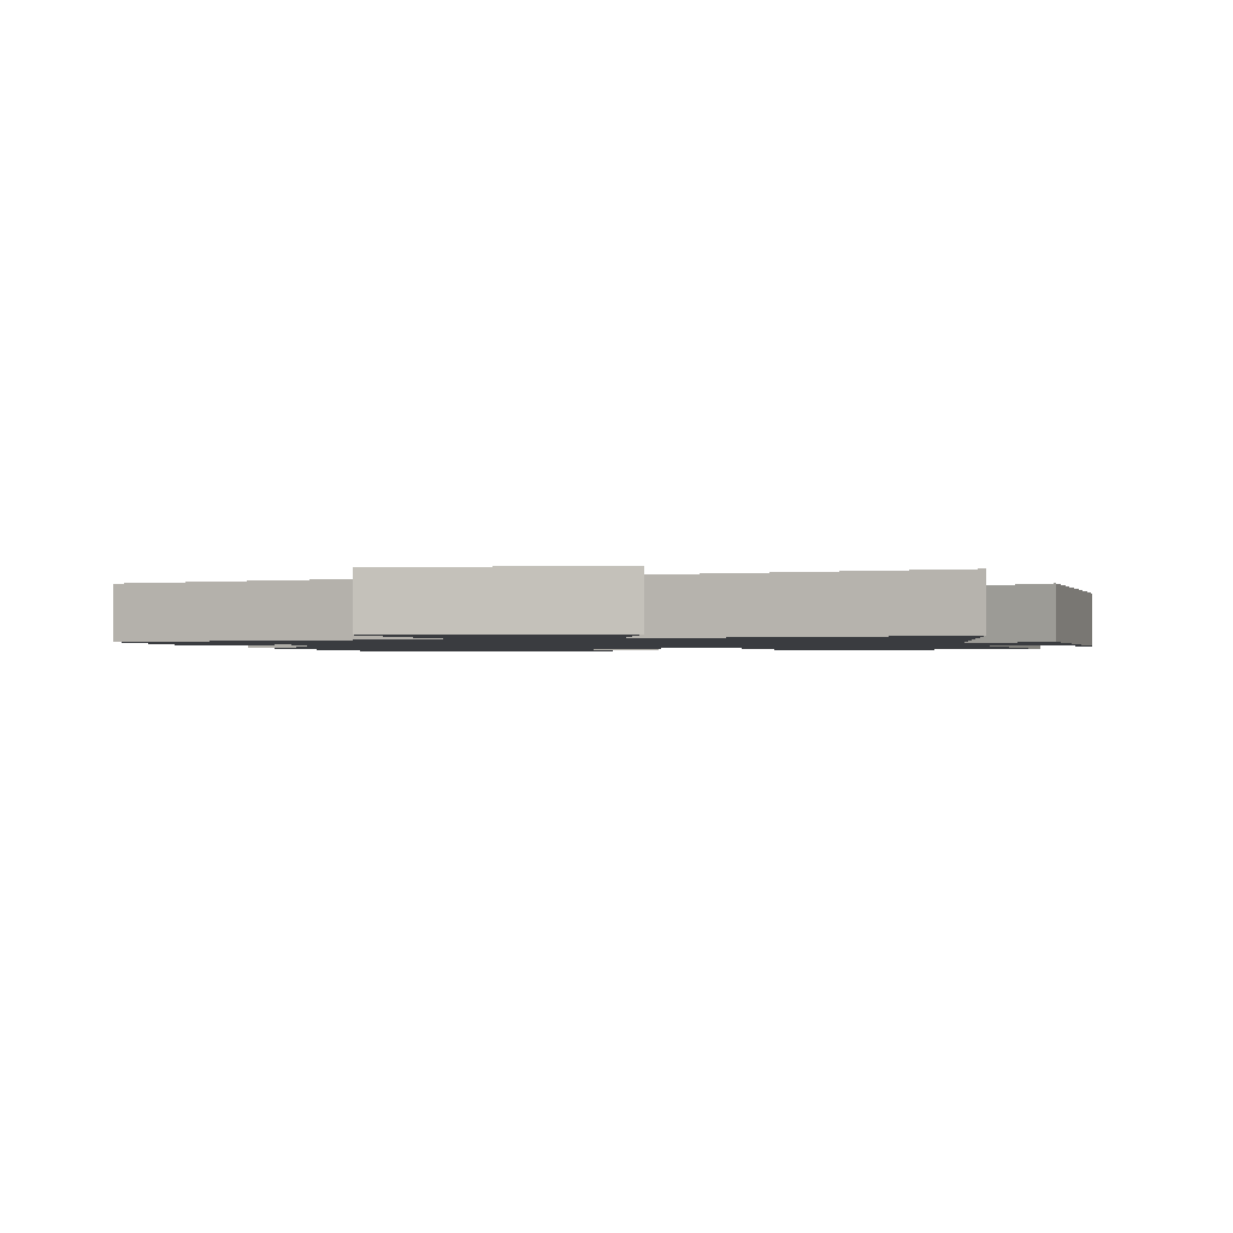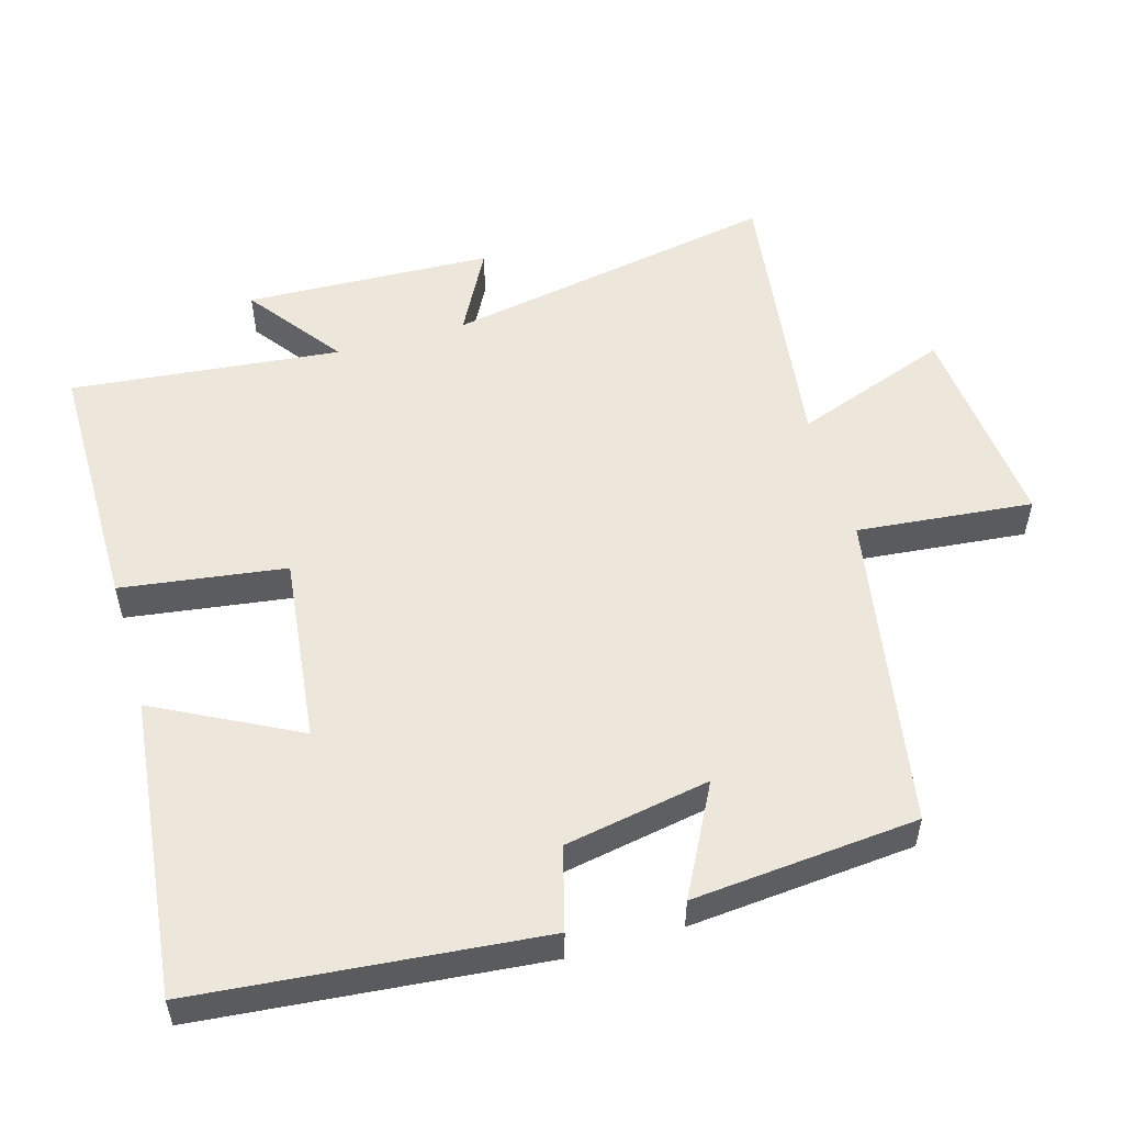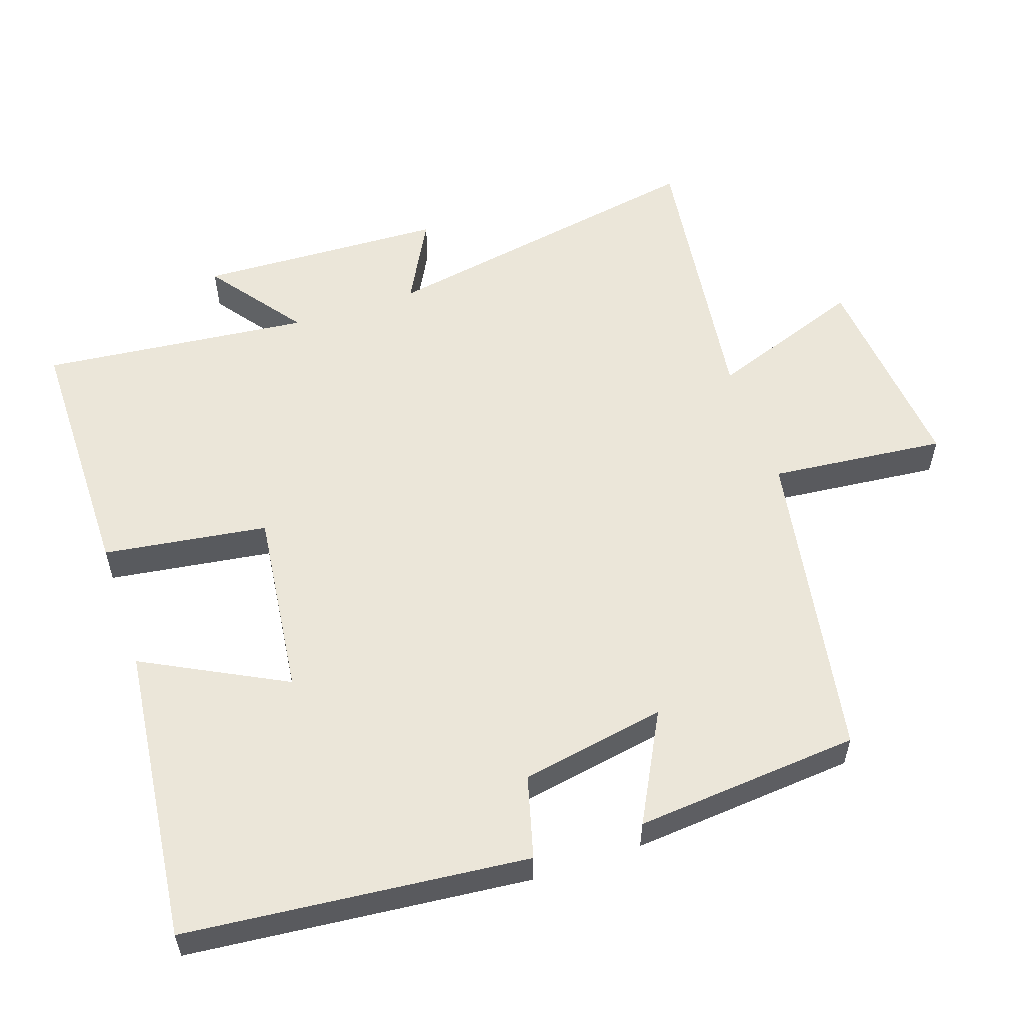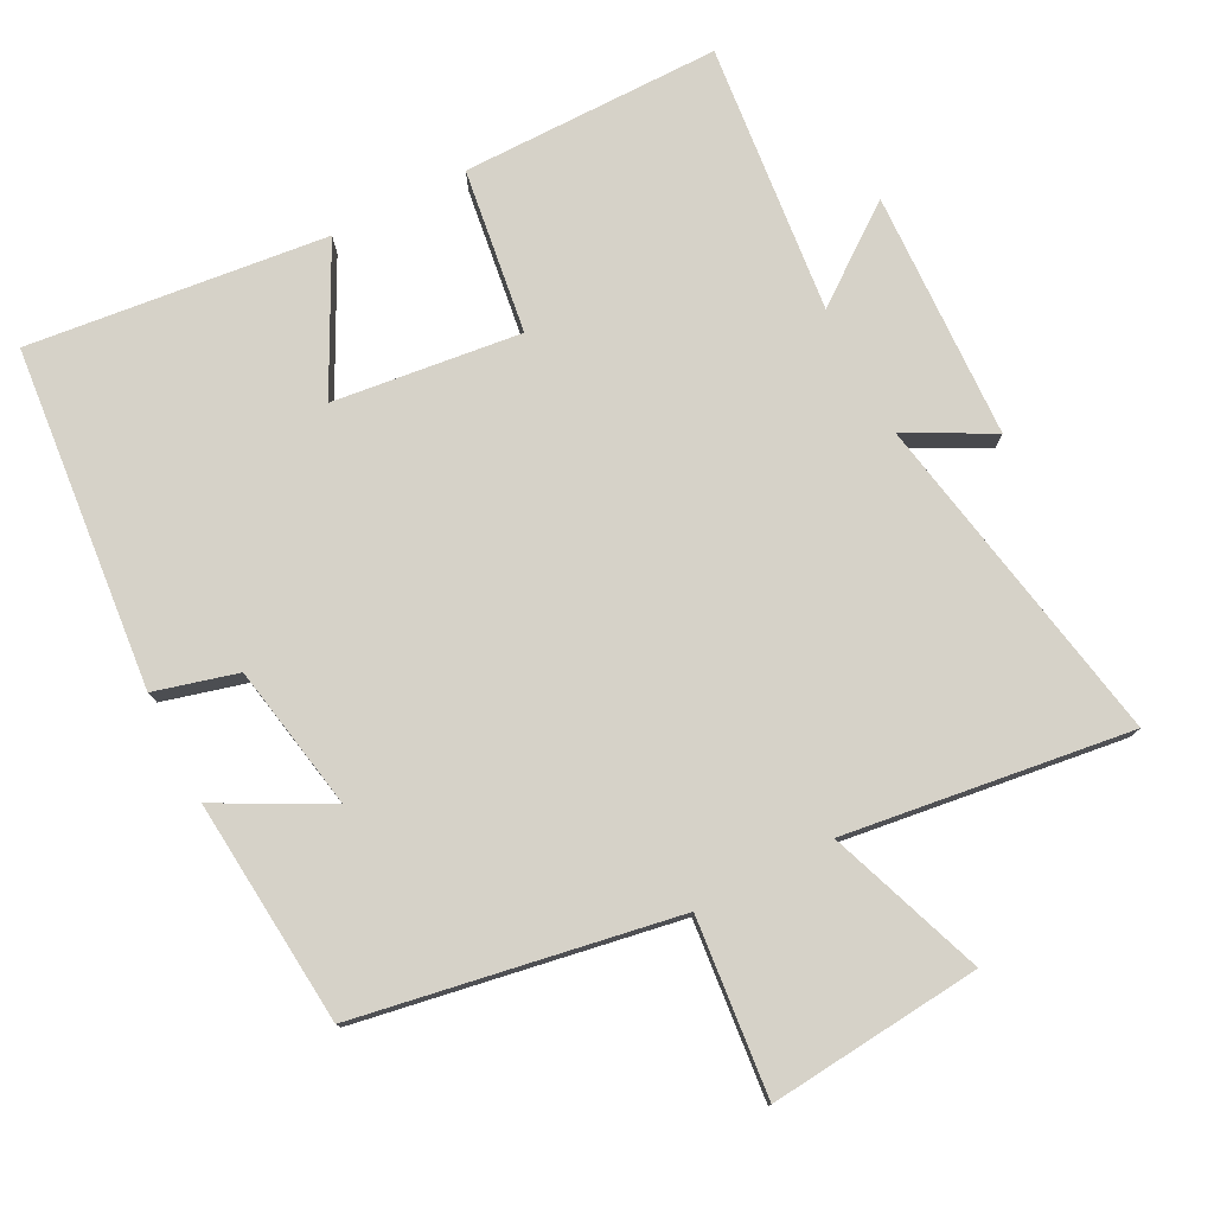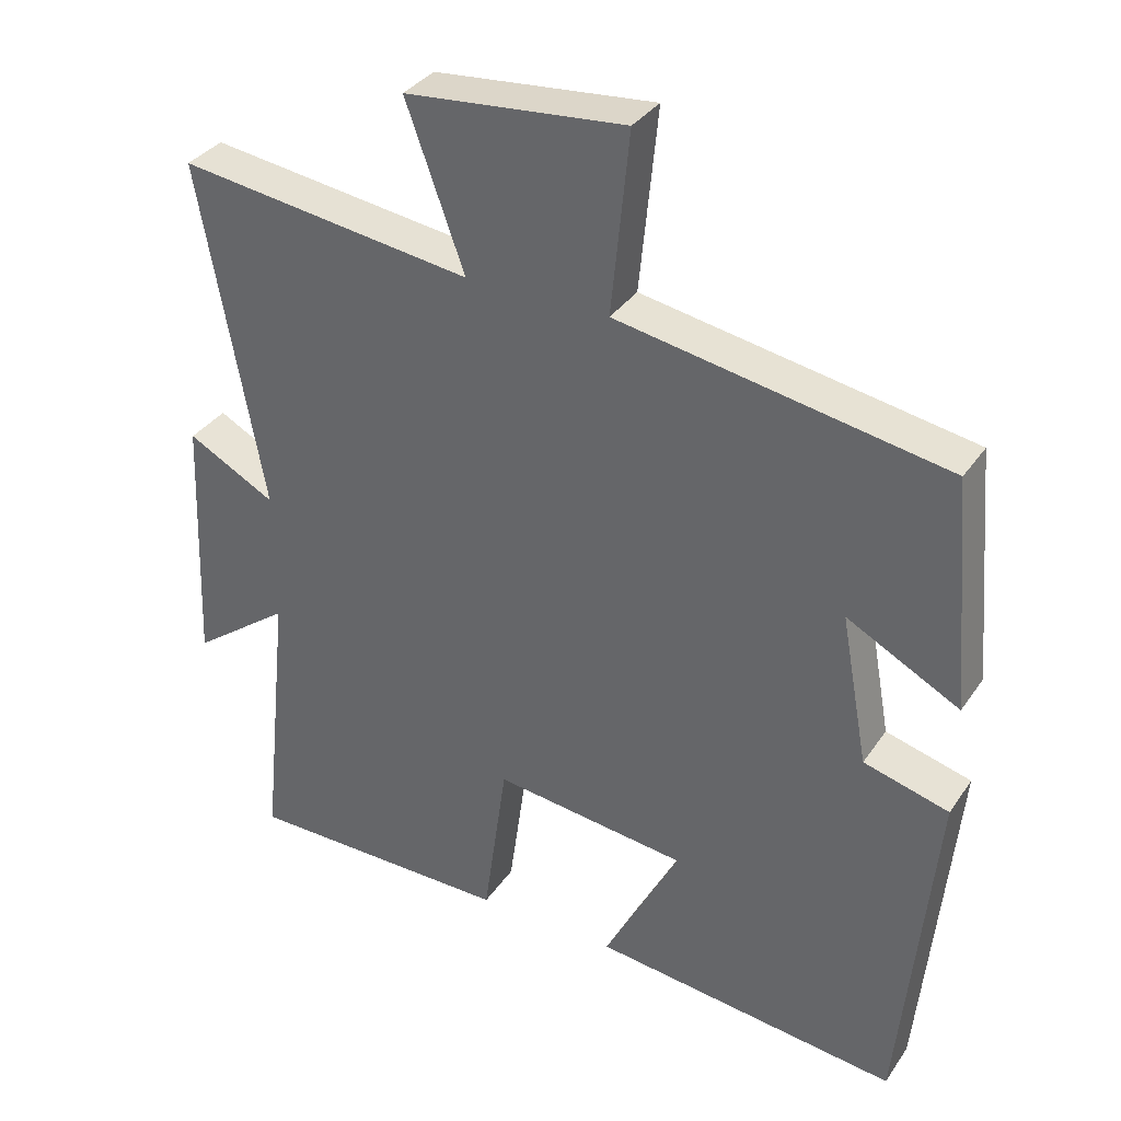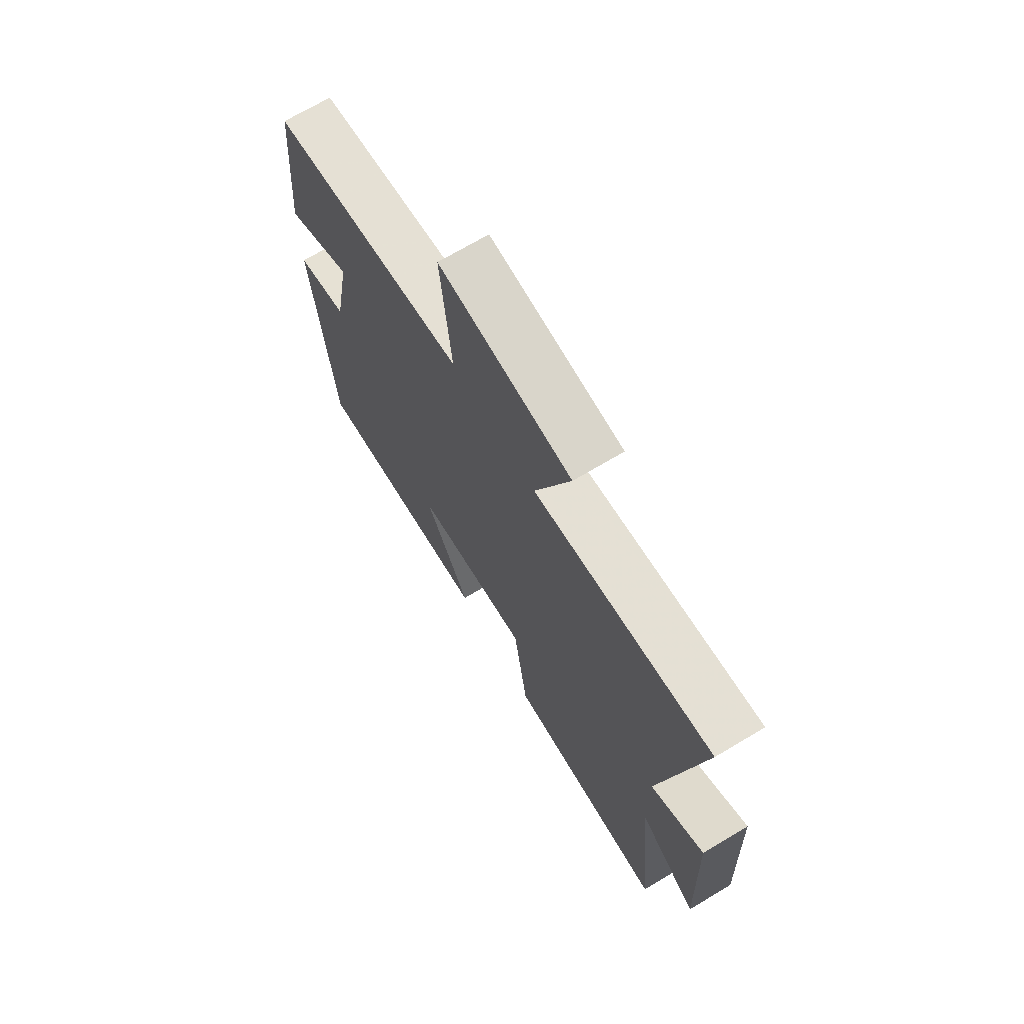
<metadata>
{"format":"obj","ext":"obj","renderer":"f3d","projection":"perspective","resolution":1024,"background":"white","views":[{"elev":-1.5,"azim":14.8,"up":"+Y"},{"elev":53.7,"azim":-106.2,"up":"+Y"},{"elev":56.0,"azim":-108.7,"up":"+Y"},{"elev":77.6,"azim":-27.4,"up":"+Y"},{"elev":34.5,"azim":-150.5,"up":"+Z"},{"elev":70.4,"azim":59.2,"up":"+Z"}]}
</metadata>
<code>
v -0.453 0.07 -0.548
v -0.5 0.07 -0.06
v -0.382 0.07 -0.028
v -0.344 0.07 0.18
v -0.5 0.07 0.098
v -0.472 0.07 0.42
v -0.018 0.07 0.5
v -0.043 0.07 0.751
v 0.261 0.07 0.723
v 0.18 0.07 0.5
v 0.588 0.07 0.555
v 0.5 0.07 0.075
v 0.622 0.07 0.14
v 0.636 0.07 -0.214
v 0.5 0.07 -0.113
v 0.54 0.07 -0.499
v 0.17 0.07 -0.5
v 0.137 0.07 -0.265
v -0.131 0.07 -0.297
v -0.026 0.07 -0.5
v -0.453 0 -0.548
v -0.5 0 -0.06
v -0.382 0 -0.028
v -0.344 0 0.18
v -0.5 0 0.098
v -0.472 0 0.42
v -0.018 0 0.5
v -0.043 0 0.751
v 0.261 0 0.723
v 0.18 0 0.5
v 0.588 0 0.555
v 0.5 0 0.075
v 0.622 0 0.14
v 0.636 0 -0.214
v 0.5 0 -0.113
v 0.54 0 -0.499
v 0.17 0 -0.5
v 0.137 0 -0.265
v -0.131 0 -0.297
v -0.026 0 -0.5
f 19 20 1 2
f 18 19 2 3
f 15 16 17 18
f 15 18 3 4
f 12 13 14 15
f 12 15 4
f 10 11 12 4
f 7 8 9 10
f 6 7 10
f 4 5 6 10
f 22 21 40 39
f 23 22 39 38
f 38 37 36 35
f 24 23 38 35
f 35 34 33 32
f 24 35 32
f 24 32 31 30
f 30 29 28 27
f 30 27 26
f 30 26 25 24
f 1 21 22 2
f 2 22 23 3
f 3 23 24 4
f 4 24 25 5
f 5 25 26 6
f 6 26 27 7
f 7 27 28 8
f 8 28 29 9
f 9 29 30 10
f 10 30 31 11
f 11 31 32 12
f 12 32 33 13
f 13 33 34 14
f 14 34 35 15
f 15 35 36 16
f 16 36 37 17
f 17 37 38 18
f 18 38 39 19
f 19 39 40 20
f 20 40 21 1

</code>
